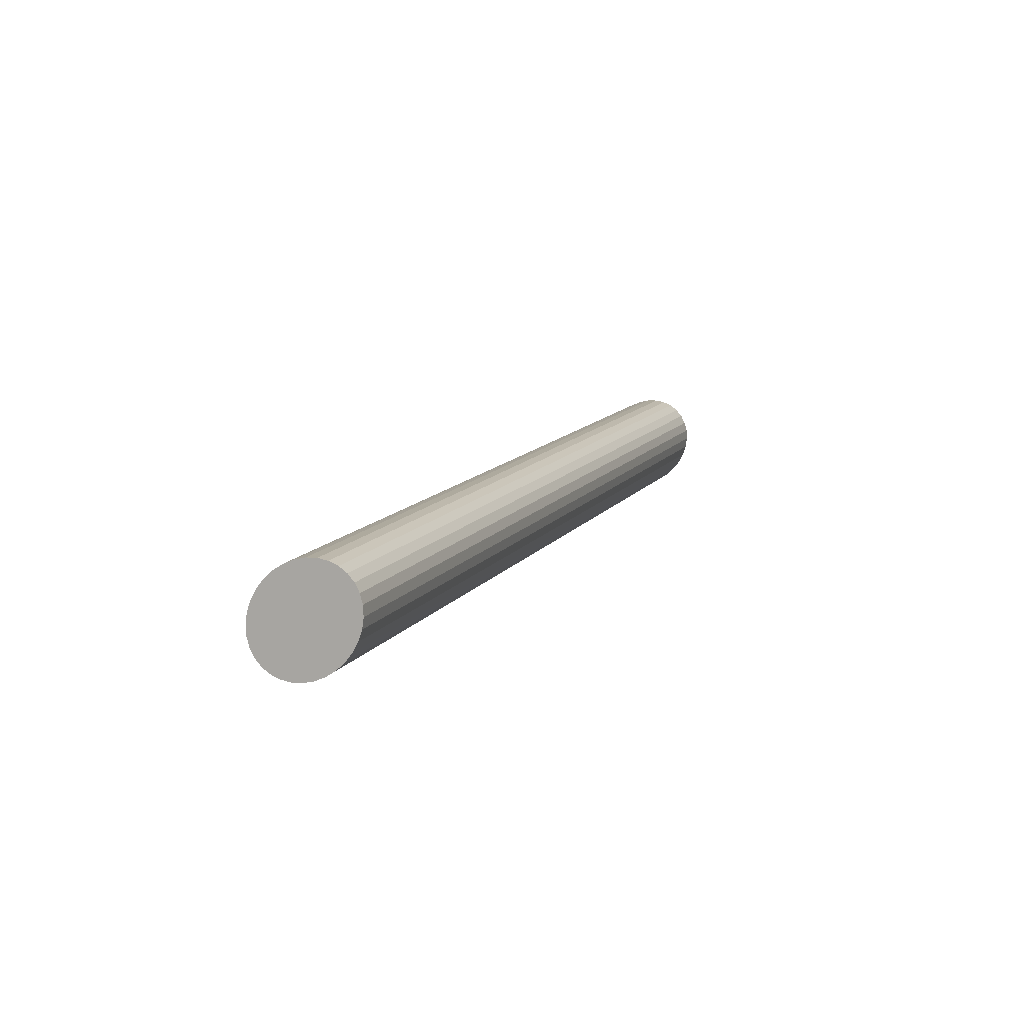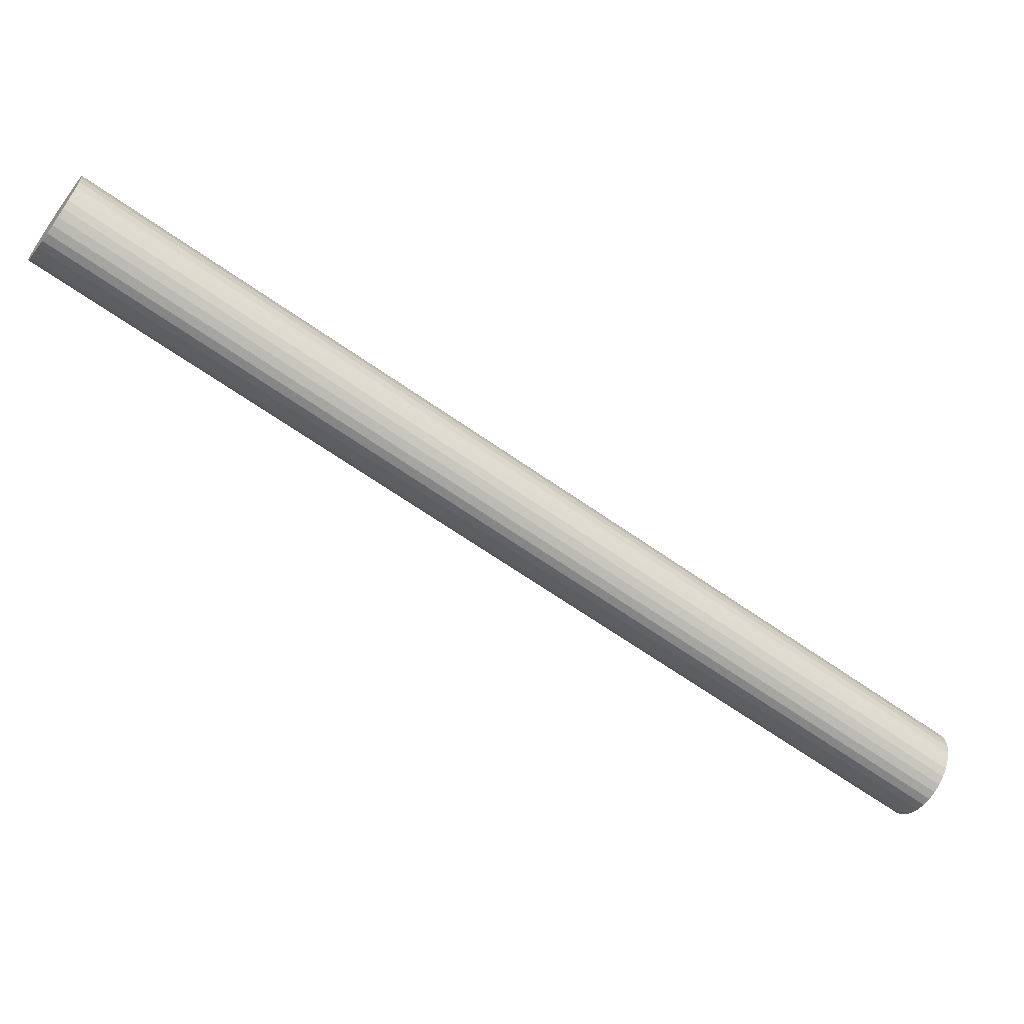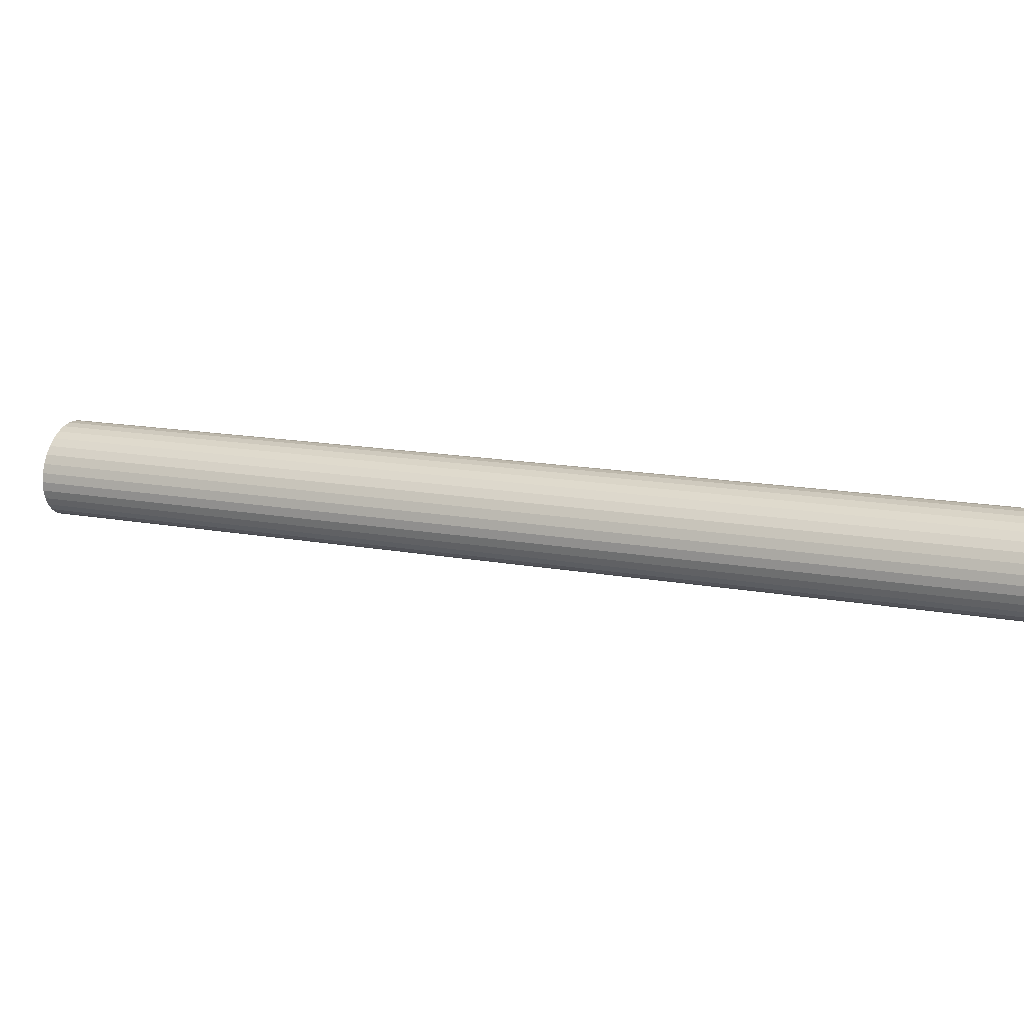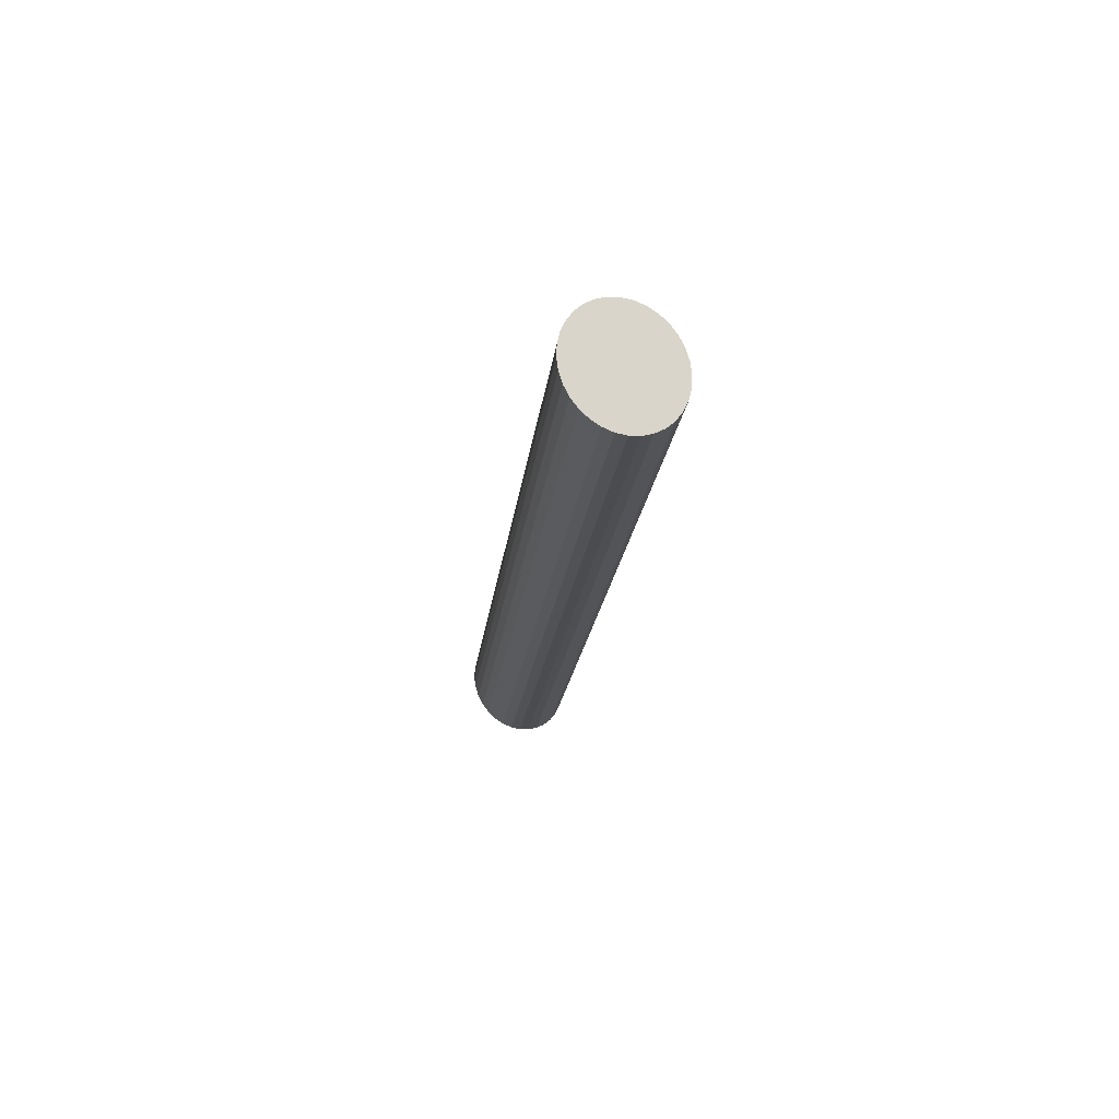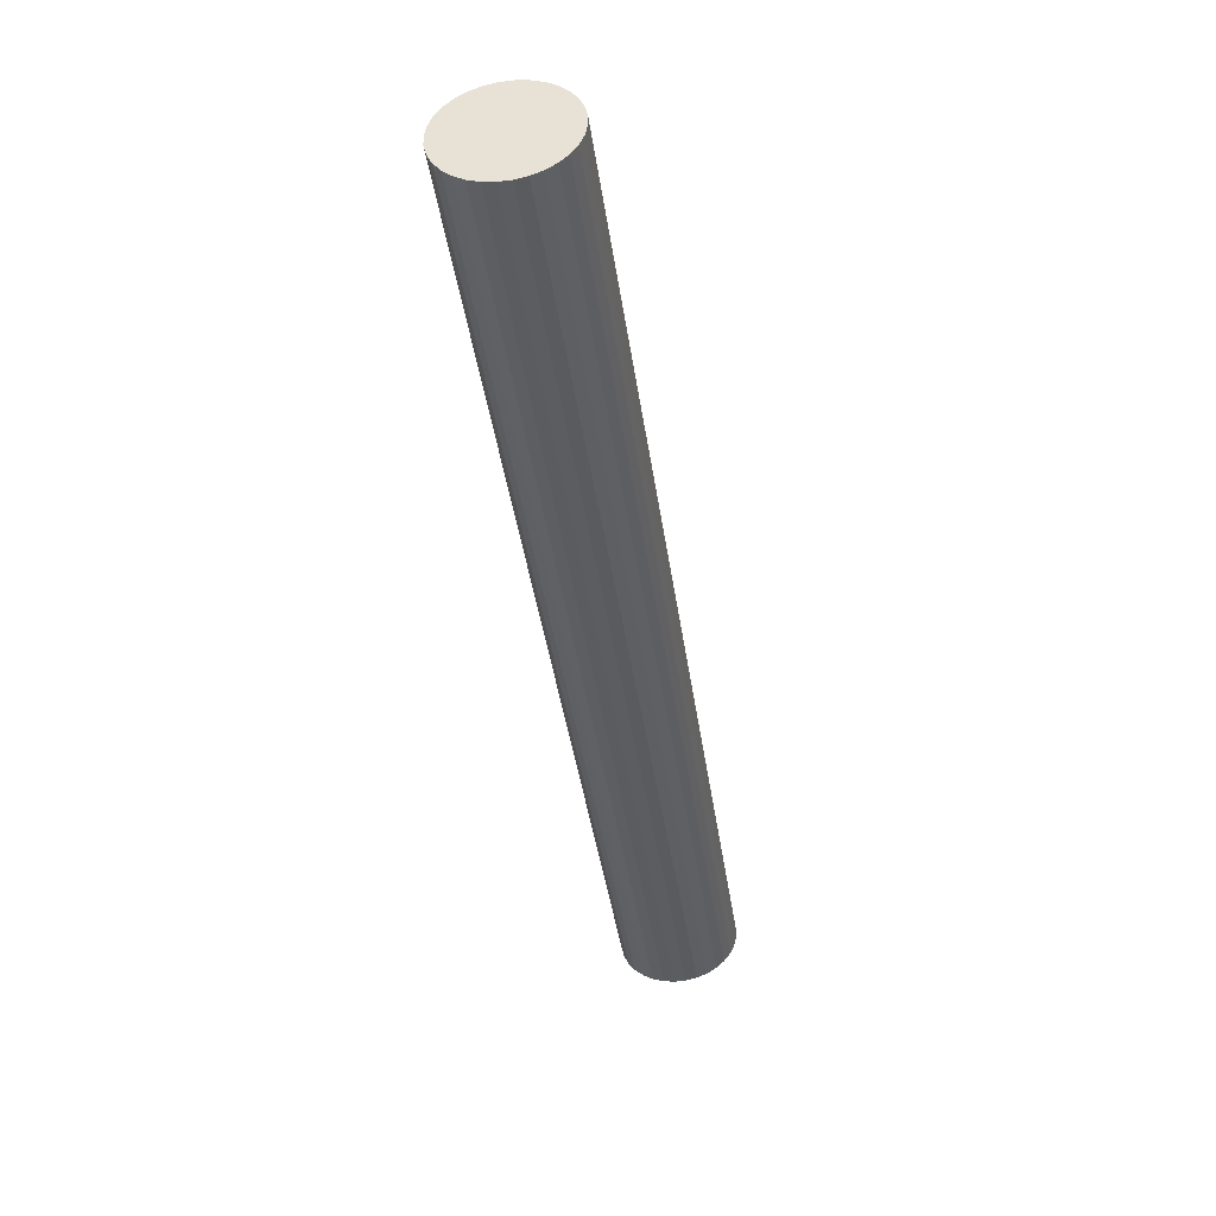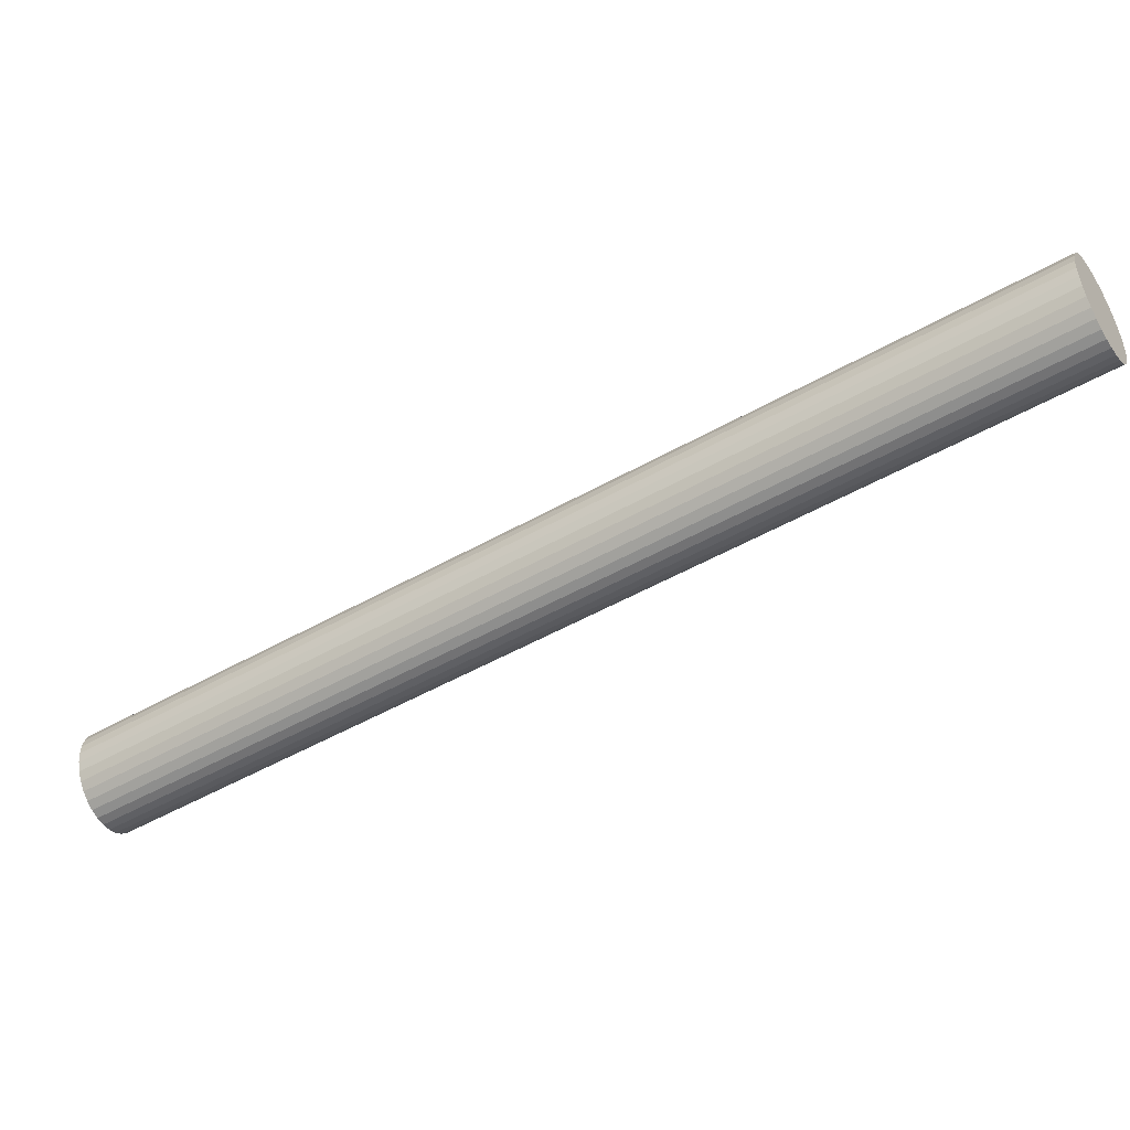
<metadata>
{"format":"obj","ext":"obj","renderer":"f3d","projection":"perspective","resolution":1024,"background":"white","views":[{"elev":35.4,"azim":-27.0,"up":"+Z"},{"elev":71.1,"azim":70.1,"up":"+Z"},{"elev":-74.5,"azim":44.3,"up":"+Z"},{"elev":-39.6,"azim":127.7,"up":"+Z"},{"elev":2.5,"azim":131.1,"up":"+Y"},{"elev":1.2,"azim":-114.4,"up":"+Z"}]}
</metadata>
<code>
o Cylinder.001
v -1.113 1.988 0.9292
v -2.606 0.5852 1.855
v -1.119 2.002 0.9408
v -2.613 0.5994 1.866
v -1.122 2.015 0.9552
v -2.616 0.6123 1.881
v -1.122 2.026 0.9721
v -2.616 0.6233 1.898
v -1.119 2.035 0.9906
v -2.612 0.6321 1.916
v -1.112 2.041 1.01
v -2.606 0.6383 1.936
v -1.103 2.045 1.03
v -2.597 0.6416 1.955
v -1.092 2.045 1.049
v -2.585 0.642 1.975
v -1.078 2.042 1.067
v -2.572 0.6394 1.993
v -1.063 2.037 1.083
v -2.557 0.6339 2.009
v -1.047 2.029 1.097
v -2.541 0.6257 2.022
v -1.031 2.018 1.107
v -2.524 0.6152 2.033
v -1.015 2.006 1.114
v -2.508 0.6028 2.04
v -0.9995 1.992 1.118
v -2.493 0.5888 2.043
v -0.9859 1.977 1.117
v -2.48 0.574 2.042
v -0.9744 1.962 1.112
v -2.468 0.5587 2.038
v -0.9654 1.947 1.104
v -2.459 0.5437 2.03
v -0.9592 1.933 1.093
v -2.453 0.5295 2.018
v -0.9561 1.92 1.078
v -2.45 0.5166 2.004
v -0.9561 1.909 1.061
v -2.45 0.5056 1.987
v -0.9594 1.9 1.043
v -2.453 0.4968 1.968
v -0.9657 1.894 1.023
v -2.459 0.4906 1.949
v -0.9748 1.89 1.003
v -2.469 0.4873 1.929
v -0.9864 1.89 0.9841
v -2.48 0.4869 1.91
v -1 1.893 0.9661
v -2.494 0.4895 1.892
v -1.015 1.898 0.95
v -2.509 0.495 1.876
v -1.031 1.906 0.9365
v -2.525 0.5032 1.862
v -1.048 1.917 0.926
v -2.541 0.5137 1.852
v -1.064 1.929 0.919
v -2.557 0.5261 1.845
v -1.079 1.943 0.9158
v -2.572 0.5401 1.841
v -1.092 1.958 0.9165
v -2.586 0.5549 1.842
v -1.104 1.973 0.921
v -2.597 0.5702 1.847
f 2 3 1
f 4 5 3
f 6 7 5
f 8 9 7
f 10 11 9
f 12 13 11
f 14 15 13
f 16 17 15
f 18 19 17
f 20 21 19
f 22 23 21
f 24 25 23
f 26 27 25
f 28 29 27
f 30 31 29
f 32 33 31
f 34 35 33
f 36 37 35
f 38 39 37
f 40 41 39
f 42 43 41
f 44 45 43
f 46 47 45
f 48 49 47
f 50 51 49
f 52 53 51
f 54 55 53
f 56 57 55
f 58 59 57
f 60 61 59
f 54 38 22
f 62 63 61
f 64 1 63
f 15 31 47
f 2 4 3
f 4 6 5
f 6 8 7
f 8 10 9
f 10 12 11
f 12 14 13
f 14 16 15
f 16 18 17
f 18 20 19
f 20 22 21
f 22 24 23
f 24 26 25
f 26 28 27
f 28 30 29
f 30 32 31
f 32 34 33
f 34 36 35
f 36 38 37
f 38 40 39
f 40 42 41
f 42 44 43
f 44 46 45
f 46 48 47
f 48 50 49
f 50 52 51
f 52 54 53
f 54 56 55
f 56 58 57
f 58 60 59
f 60 62 61
f 6 4 2
f 2 64 6
f 64 62 6
f 62 60 58
f 58 56 54
f 54 52 50
f 50 48 54
f 48 46 54
f 46 44 38
f 44 42 38
f 42 40 38
f 38 36 34
f 34 32 30
f 30 28 26
f 26 24 22
f 22 20 18
f 18 16 22
f 16 14 22
f 14 12 10
f 10 8 6
f 62 58 6
f 58 54 6
f 38 34 22
f 34 30 22
f 30 26 22
f 14 10 22
f 10 6 22
f 54 46 38
f 6 54 22
f 62 64 63
f 64 2 1
f 63 1 3
f 3 5 7
f 7 9 11
f 11 13 7
f 13 15 7
f 15 17 19
f 19 21 15
f 21 23 15
f 23 25 31
f 25 27 31
f 27 29 31
f 31 33 35
f 35 37 39
f 39 41 43
f 43 45 47
f 47 49 51
f 51 53 55
f 55 57 63
f 57 59 63
f 59 61 63
f 63 3 7
f 31 35 47
f 35 39 47
f 39 43 47
f 47 51 63
f 51 55 63
f 63 7 15
f 15 23 31
f 63 15 47

</code>
